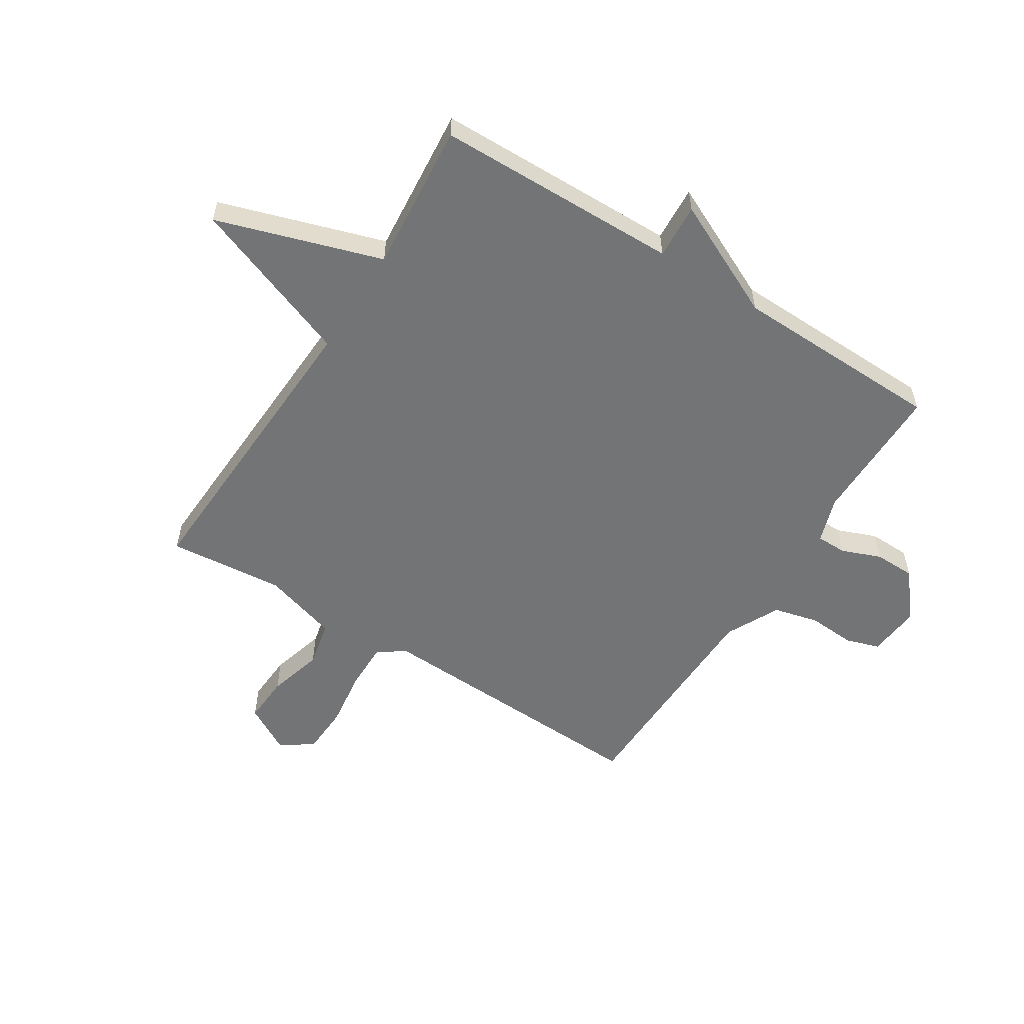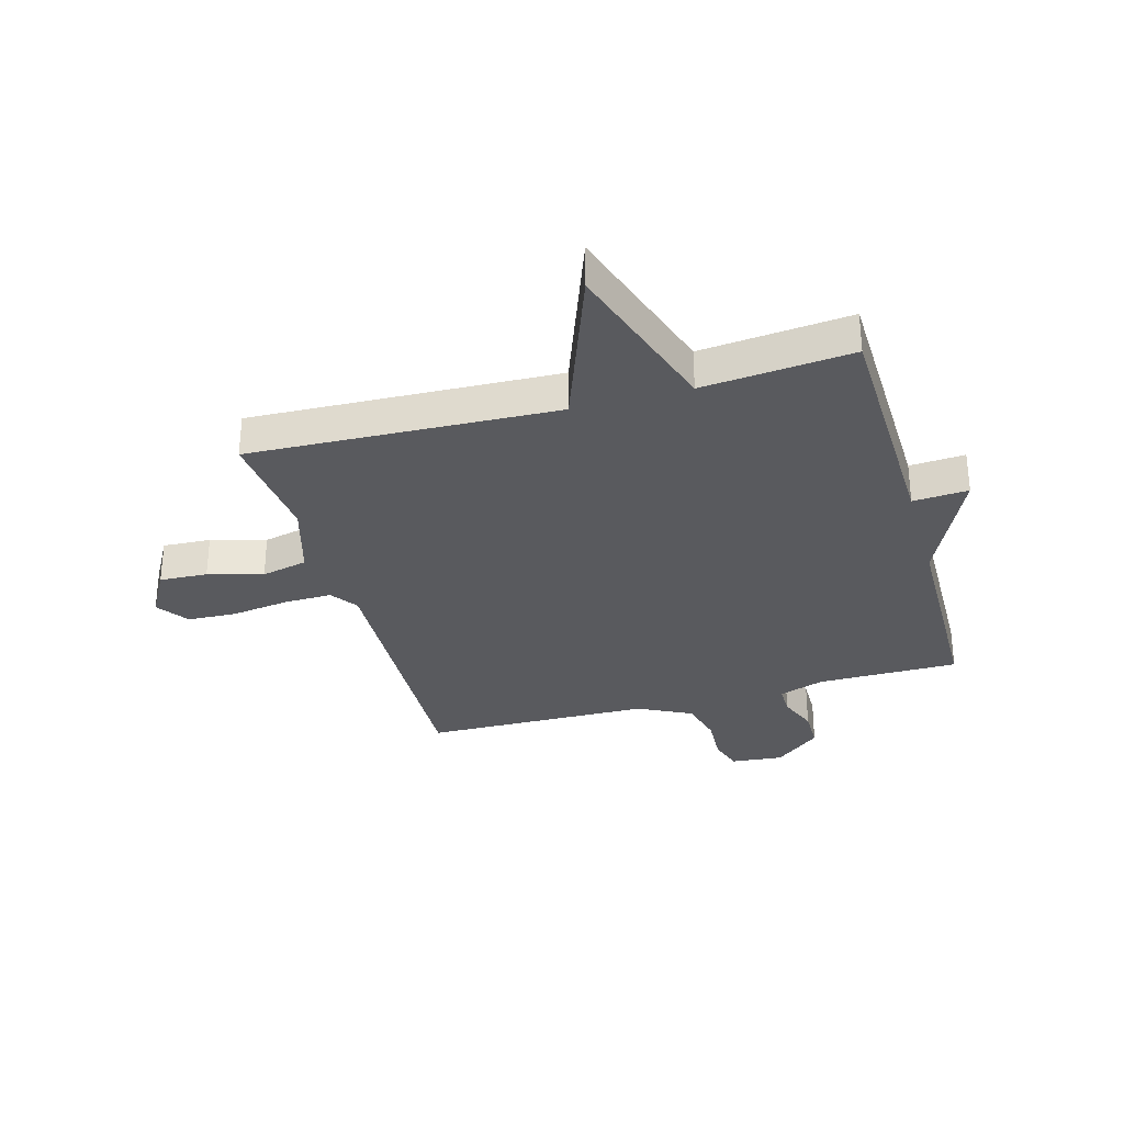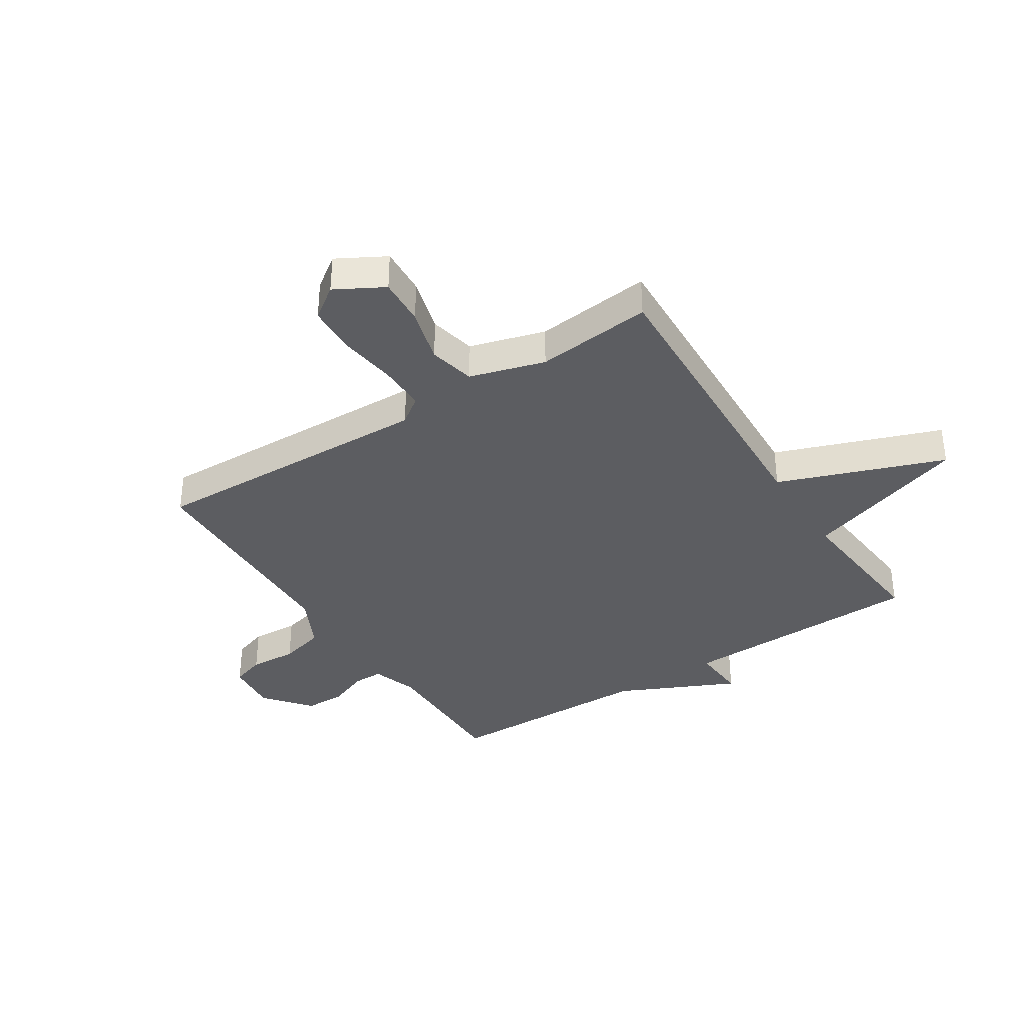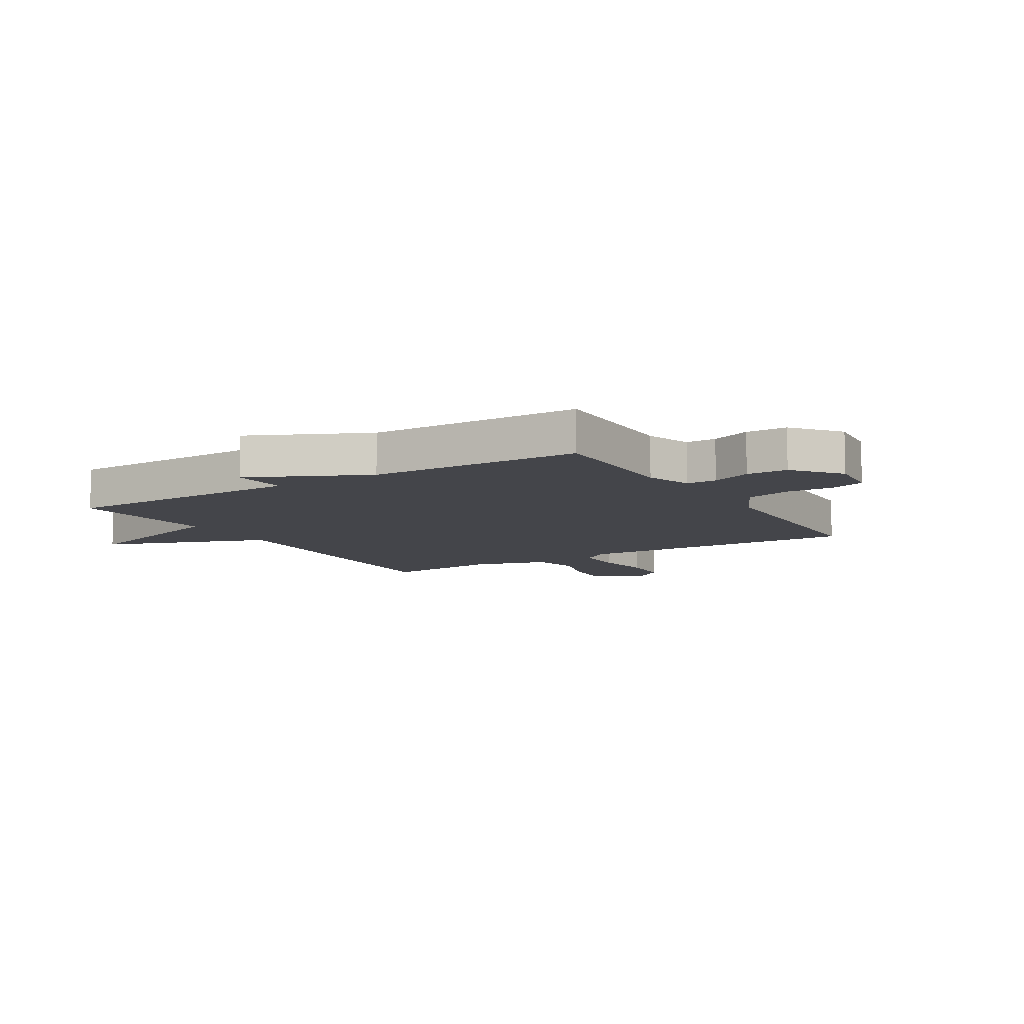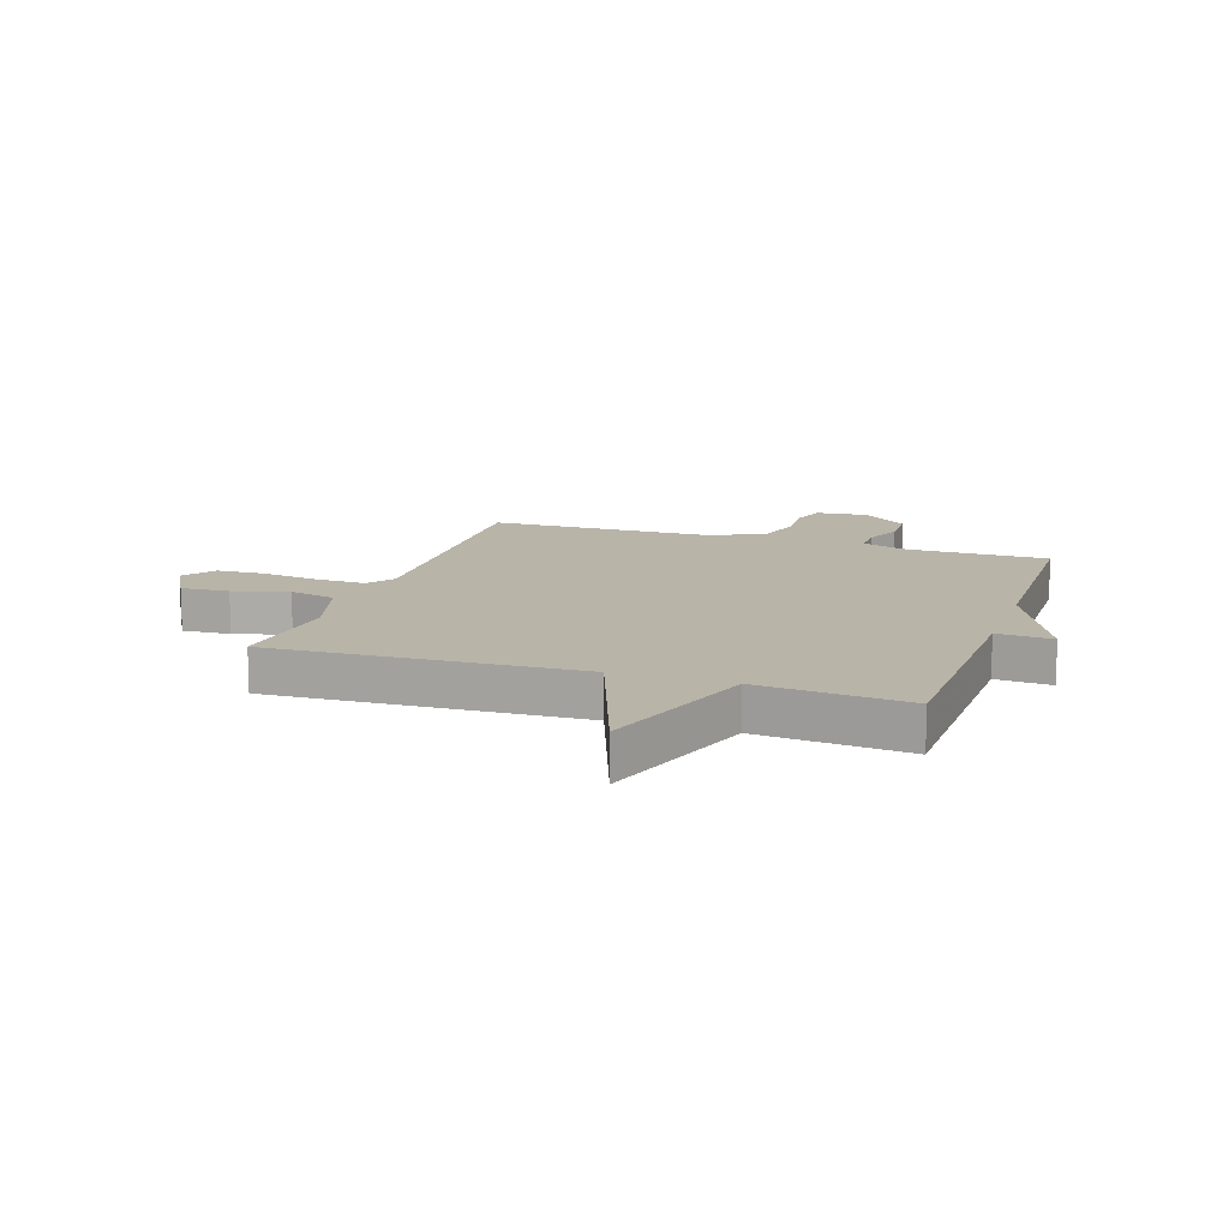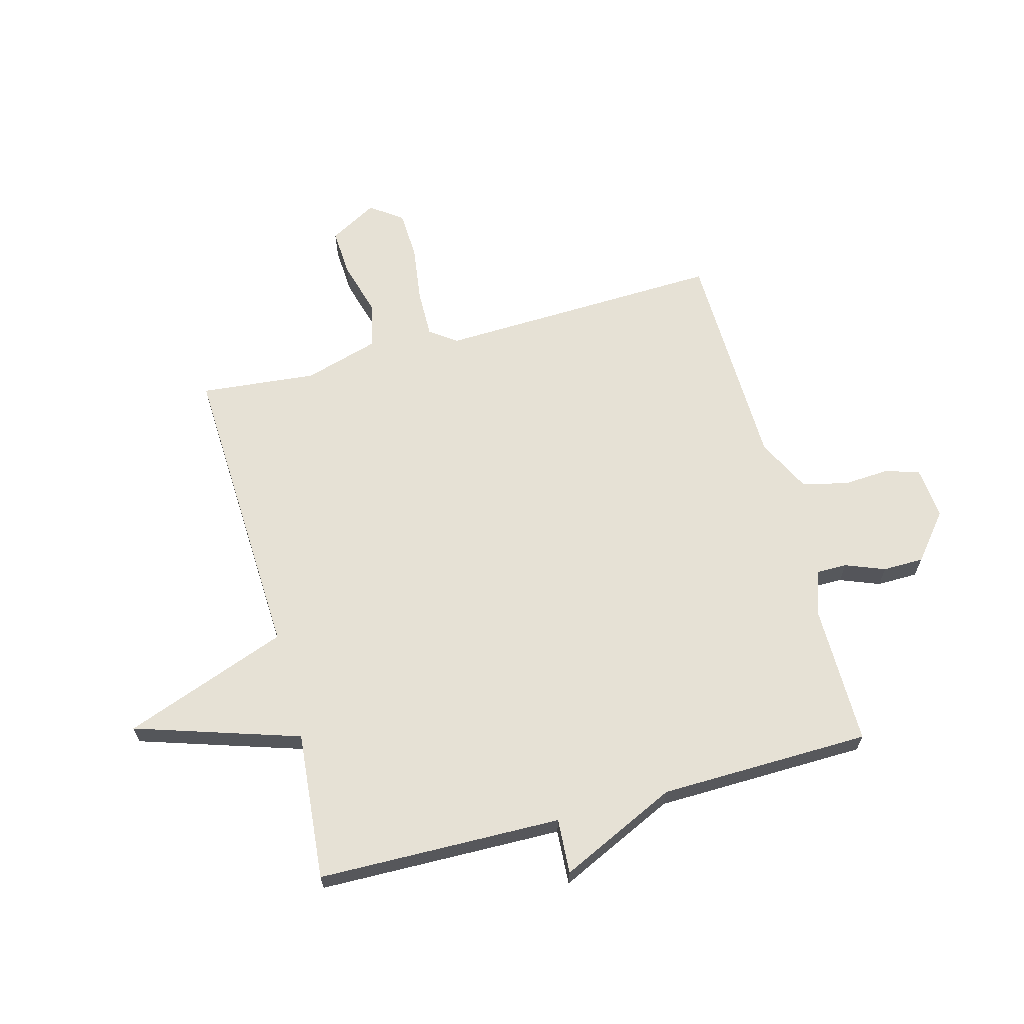
<metadata>
{"format":"obj","ext":"obj","renderer":"f3d","projection":"perspective","resolution":1024,"background":"white","views":[{"elev":-56.2,"azim":-122.4,"up":"+Y"},{"elev":-31.5,"azim":-164.1,"up":"+Y"},{"elev":-36.9,"azim":122.8,"up":"+Y"},{"elev":-9.3,"azim":-58.6,"up":"+Y"},{"elev":13.0,"azim":-161.3,"up":"+Y"},{"elev":64.8,"azim":-105.0,"up":"+Y"}]}
</metadata>
<code>
v 0.5 0.07 0.5
v 0.482 0.07 -0.002
v 0.516 0.07 -0.049
v 0.599 0.07 -0.048
v 0.701 0.07 -0.034
v 0.787 0.07 -0.038
v 0.827 0.07 -0.094
v 0.78 0.07 -0.178
v 0.696 0.07 -0.173
v 0.6 0.07 -0.146
v 0.519 0.07 -0.164
v 0.48 0.07 -0.296
v 0.5 0.07 -0.5
v -0.038 0.07 -0.476
v -0.145 0.07 -0.765
v -0.238 0.07 -0.476
v -0.5 0.07 -0.5
v -0.508 0.07 -0.071
v -0.605 0.07 -0.077
v -0.508 0.07 0.129
v -0.5 0.07 0.5
v -0.252 0.07 0.499
v -0.172 0.07 0.526
v -0.172 0.07 0.579
v -0.199 0.07 0.648
v -0.198 0.07 0.72
v -0.117 0.07 0.786
v -0.025 0.07 0.777
v -0.006 0.07 0.718
v -0.011 0.07 0.635
v 0.009 0.07 0.556
v 0.103 0.07 0.509
v 0.5 0 0.5
v 0.482 0 -0.002
v 0.516 0 -0.049
v 0.599 0 -0.048
v 0.701 0 -0.034
v 0.787 0 -0.038
v 0.827 0 -0.094
v 0.78 0 -0.178
v 0.696 0 -0.173
v 0.6 0 -0.146
v 0.519 0 -0.164
v 0.48 0 -0.296
v 0.5 0 -0.5
v -0.038 0 -0.476
v -0.145 0 -0.765
v -0.238 0 -0.476
v -0.5 0 -0.5
v -0.508 0 -0.071
v -0.605 0 -0.077
v -0.508 0 0.129
v -0.5 0 0.5
v -0.252 0 0.499
v -0.172 0 0.526
v -0.172 0 0.579
v -0.199 0 0.648
v -0.198 0 0.72
v -0.117 0 0.786
v -0.025 0 0.777
v -0.006 0 0.718
v -0.011 0 0.635
v 0.009 0 0.556
v 0.103 0 0.509
f 28 29 30
f 27 28 30
f 26 27 30
f 25 26 30
f 24 25 30
f 23 24 30 31
f 22 23 31 32
f 20 21 22
f 32 1 2
f 22 32 2
f 20 22 2
f 19 20 2
f 18 19 2
f 14 15 16
f 12 13 14
f 11 12 14 16
f 8 9 10
f 7 8 10
f 6 7 10
f 5 6 10
f 4 5 10
f 3 4 10 11
f 16 17 18
f 11 16 18
f 3 11 18
f 2 3 18
f 62 61 60
f 62 60 59
f 62 59 58
f 62 58 57
f 62 57 56
f 63 62 56 55
f 64 63 55 54
f 54 53 52
f 34 33 64
f 34 64 54
f 34 54 52
f 34 52 51
f 34 51 50
f 48 47 46
f 46 45 44
f 48 46 44 43
f 42 41 40
f 42 40 39
f 42 39 38
f 42 38 37
f 42 37 36
f 43 42 36 35
f 50 49 48
f 50 48 43
f 50 43 35
f 50 35 34
f 1 33 34 2
f 2 34 35 3
f 3 35 36 4
f 4 36 37 5
f 5 37 38 6
f 6 38 39 7
f 7 39 40 8
f 8 40 41 9
f 9 41 42 10
f 10 42 43 11
f 11 43 44 12
f 12 44 45 13
f 13 45 46 14
f 14 46 47 15
f 15 47 48 16
f 16 48 49 17
f 17 49 50 18
f 18 50 51 19
f 19 51 52 20
f 20 52 53 21
f 21 53 54 22
f 22 54 55 23
f 23 55 56 24
f 24 56 57 25
f 25 57 58 26
f 26 58 59 27
f 27 59 60 28
f 28 60 61 29
f 29 61 62 30
f 30 62 63 31
f 31 63 64 32
f 32 64 33 1

</code>
